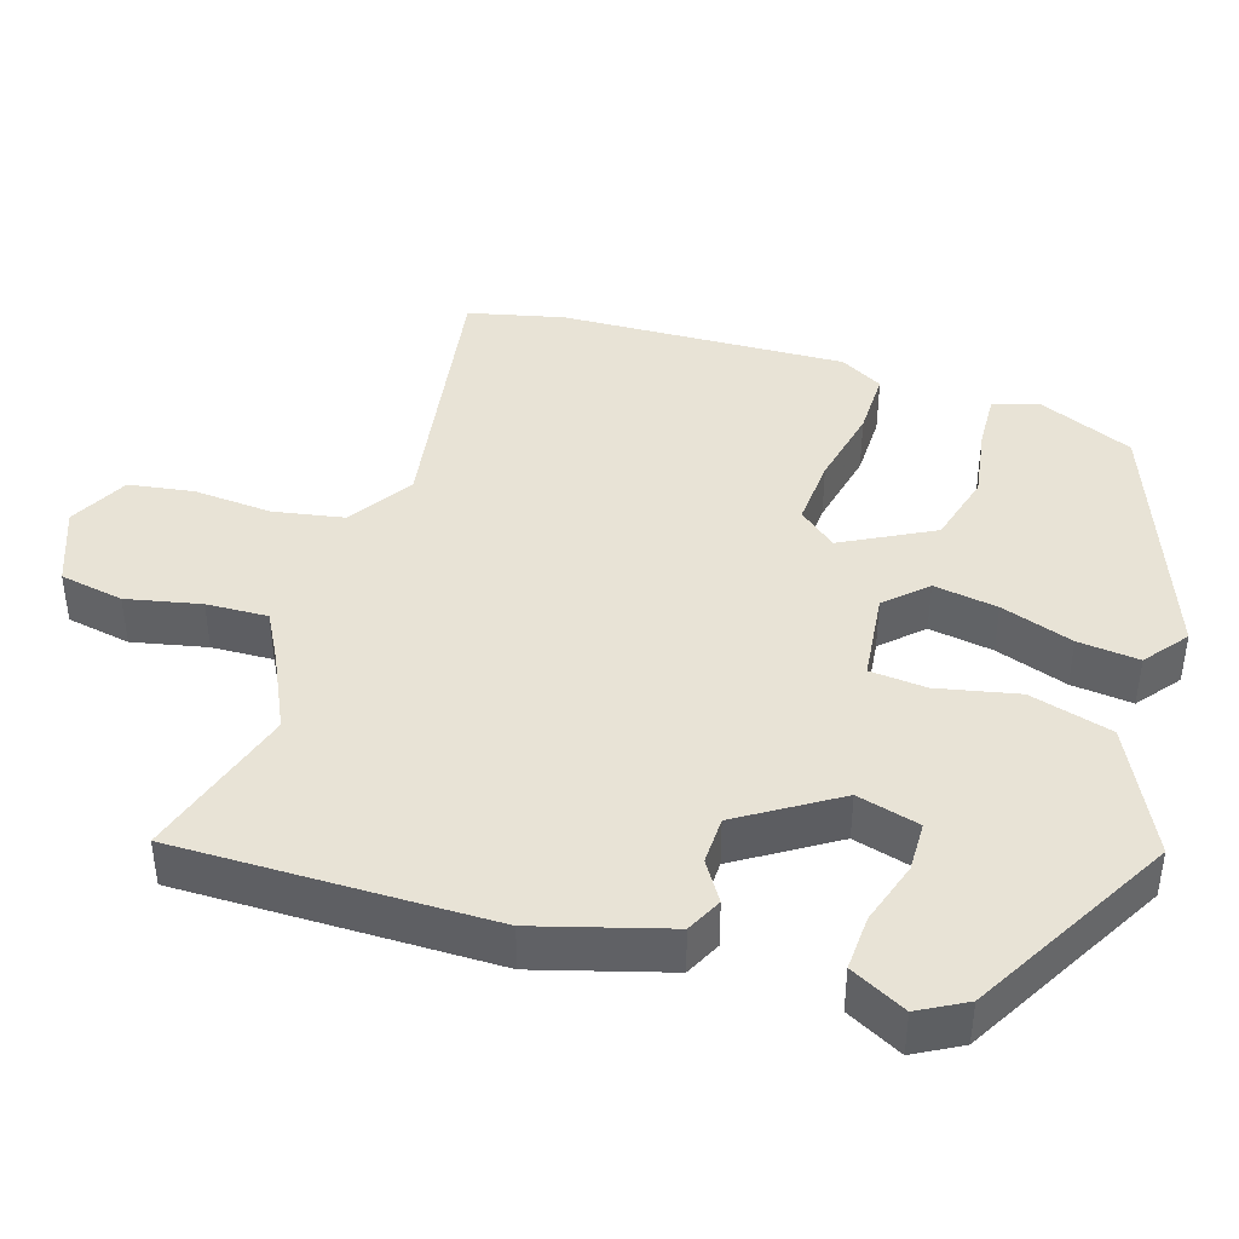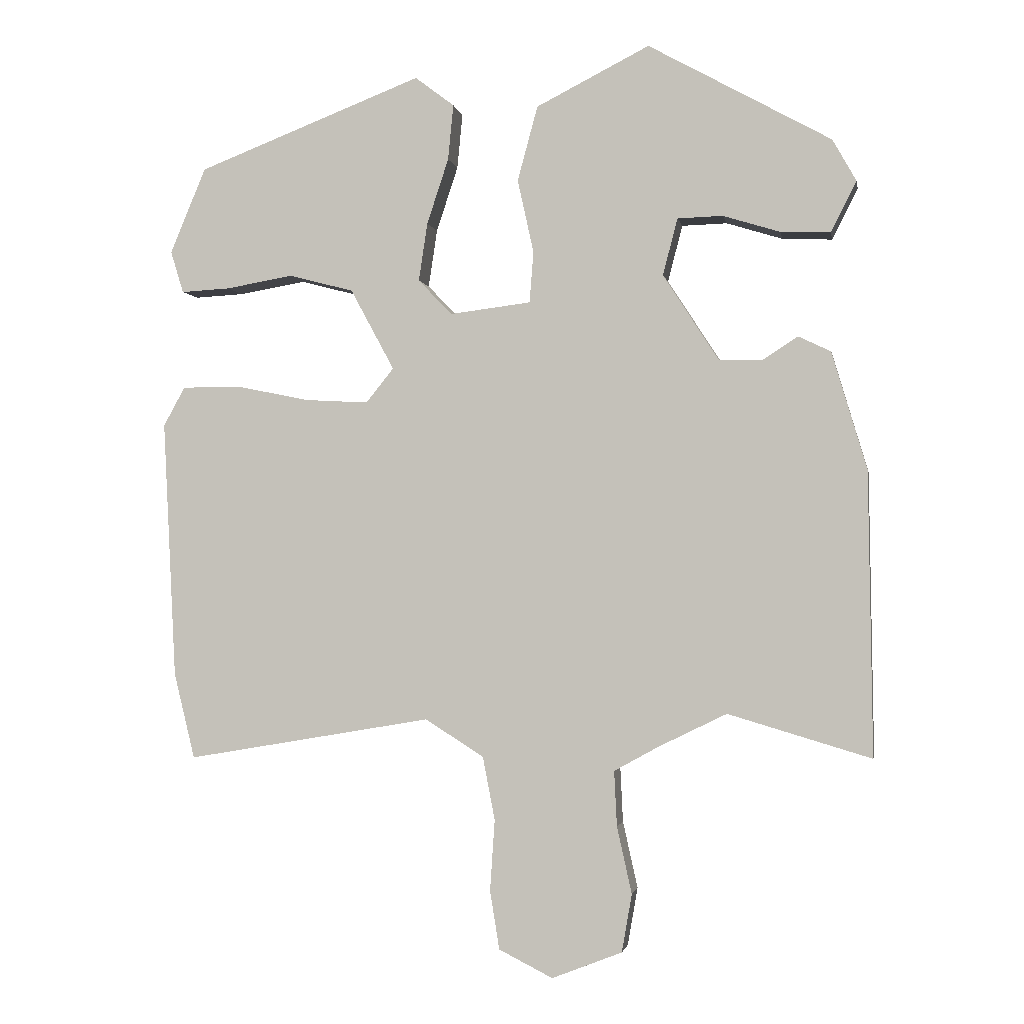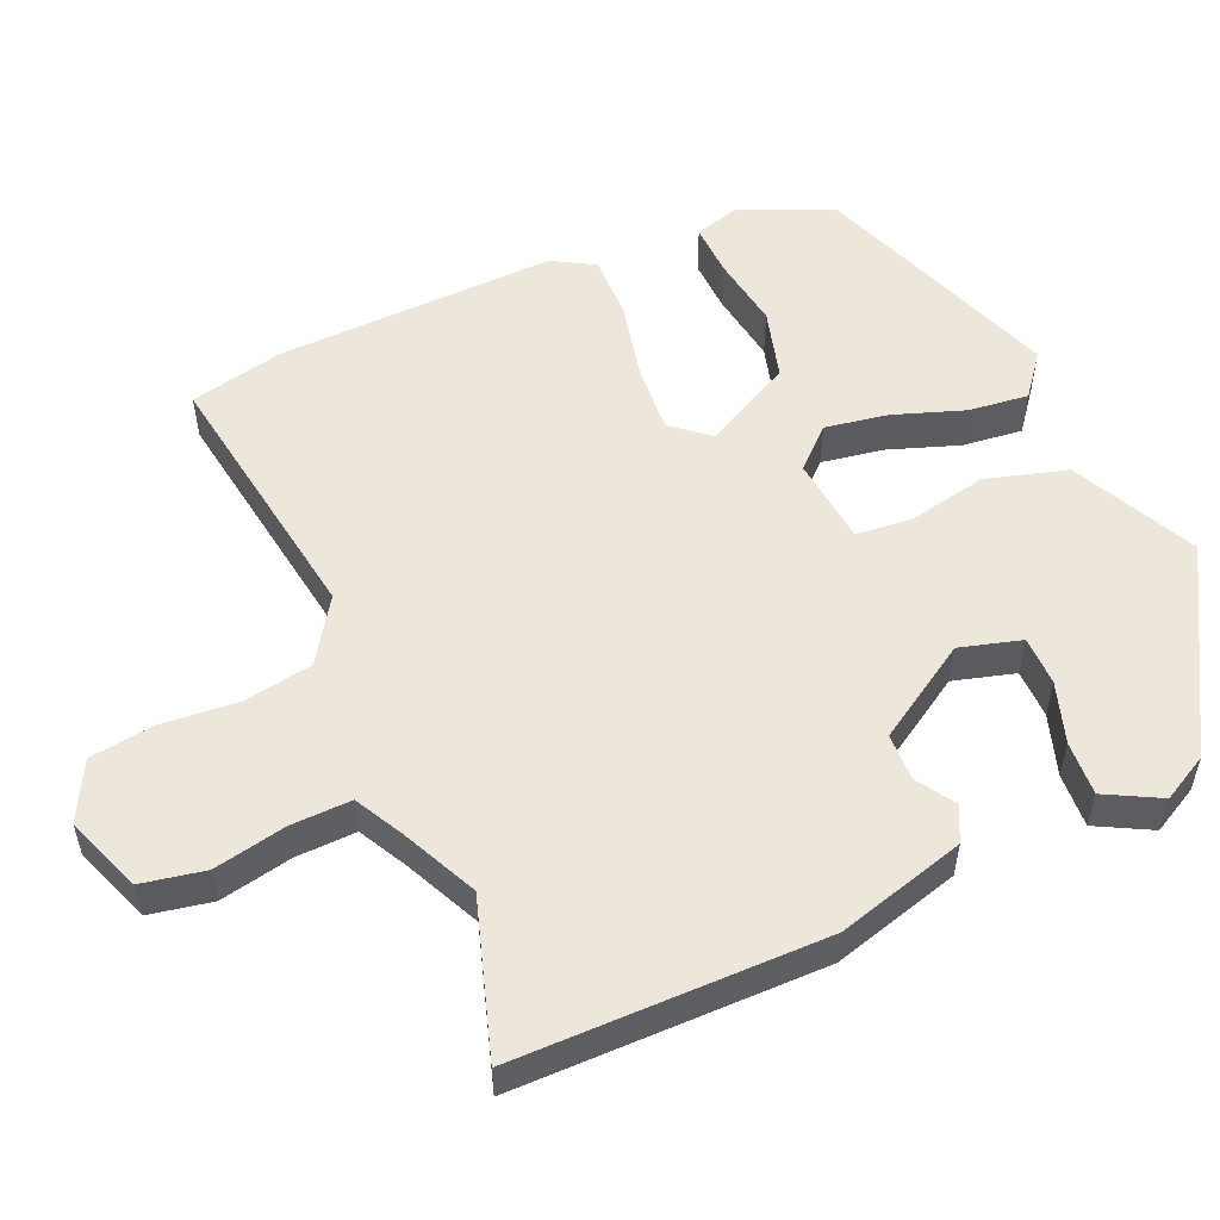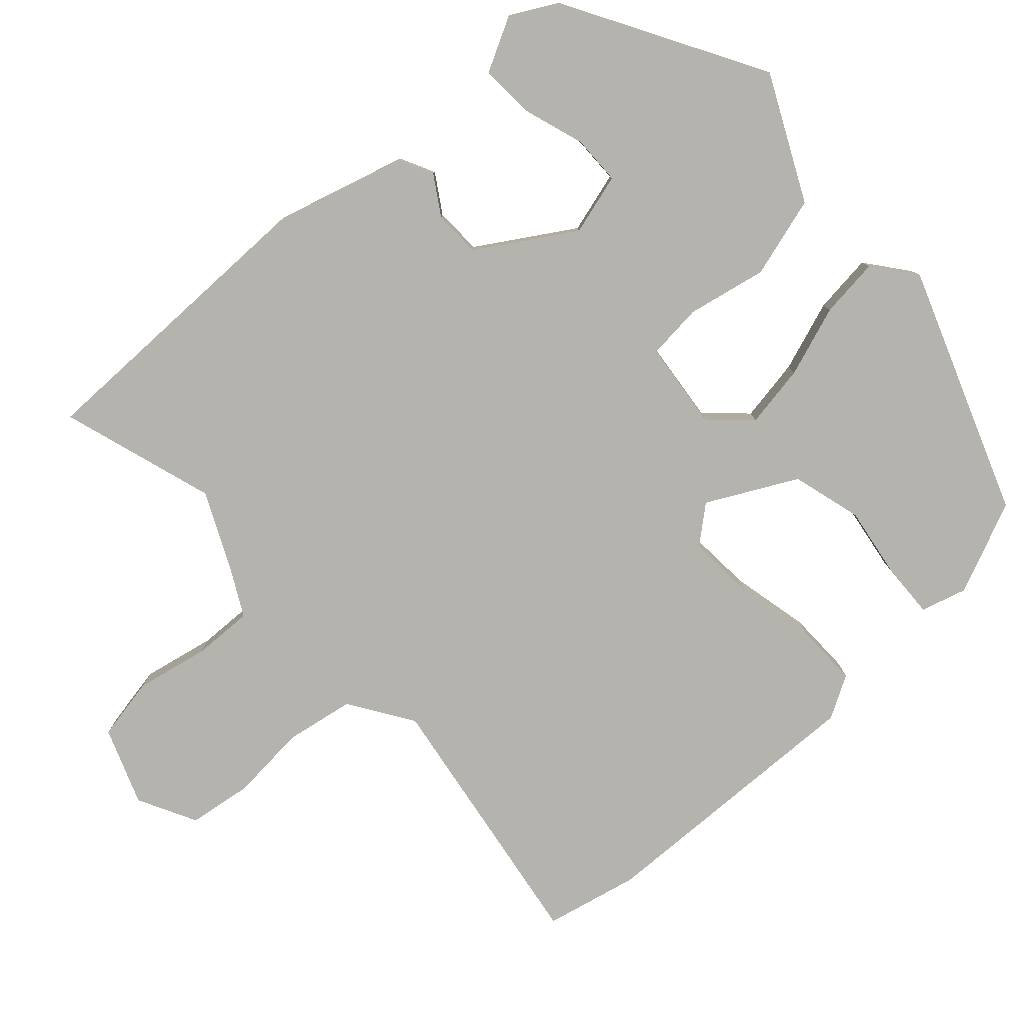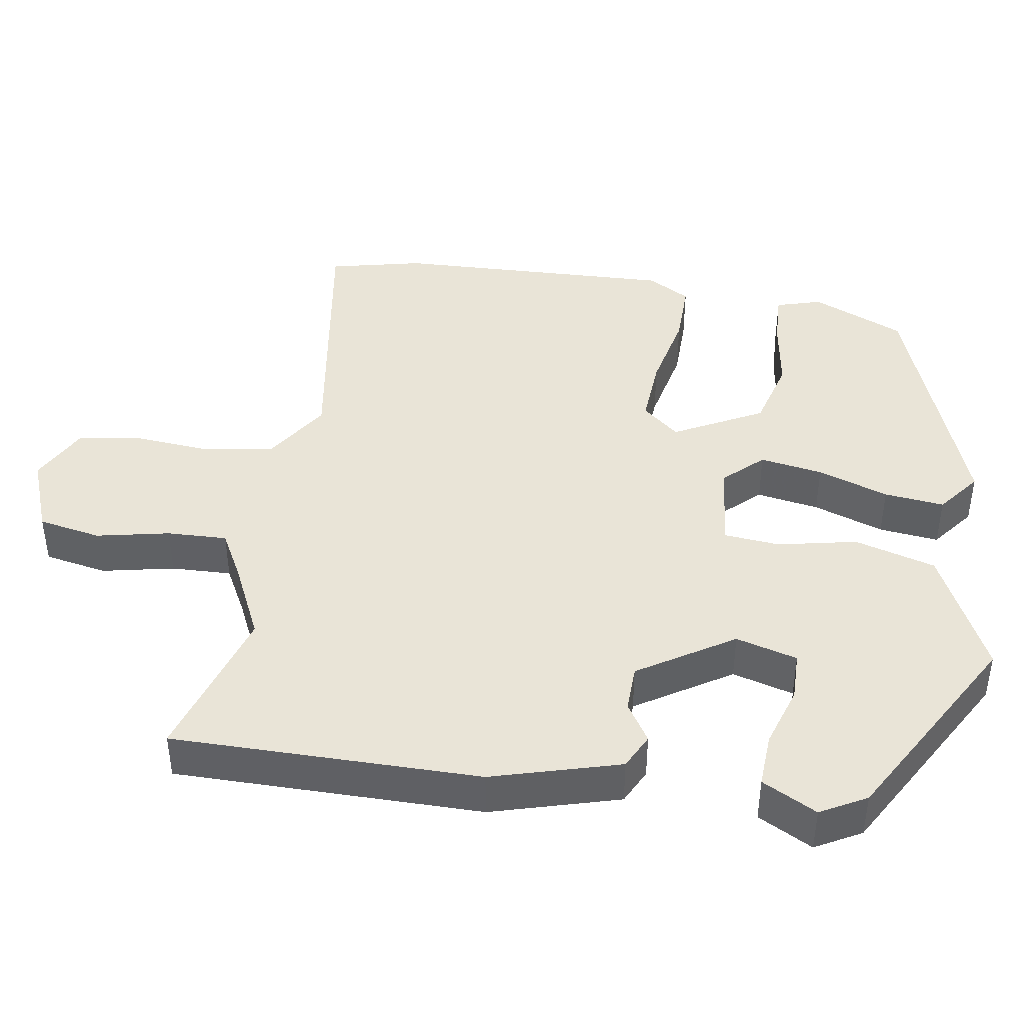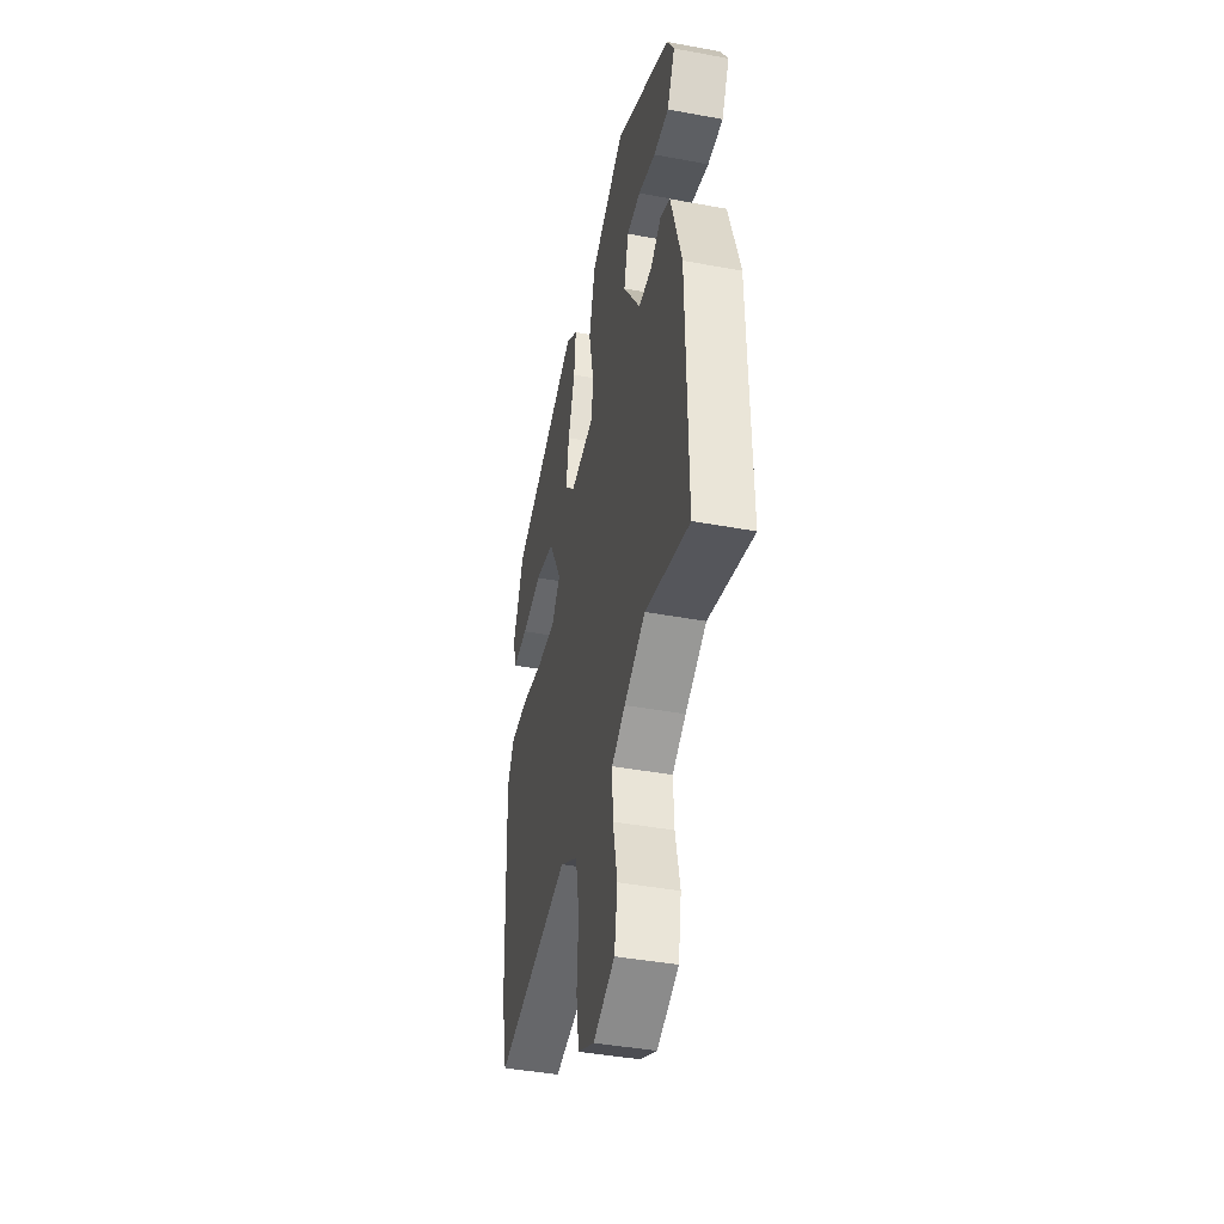
<metadata>
{"format":"obj","ext":"obj","renderer":"f3d","projection":"perspective","resolution":1024,"background":"white","views":[{"elev":41.9,"azim":-72.0,"up":"+Y"},{"elev":-1.8,"azim":-169.8,"up":"+Z"},{"elev":53.9,"azim":-112.6,"up":"+Y"},{"elev":-79.9,"azim":-46.8,"up":"+Y"},{"elev":43.0,"azim":-80.2,"up":"+Y"},{"elev":-42.5,"azim":-102.4,"up":"+Z"}]}
</metadata>
<code>
v -0.321 0.07 -0.447
v -0.533 0.07 -0.51
v -0.527 0.07 -0.09
v -0.475 0.07 0.084
v -0.427 0.07 0.107
v -0.375 0.07 0.073
v -0.311 0.07 0.074
v -0.228 0.07 0.202
v -0.25 0.07 0.286
v -0.317 0.07 0.288
v -0.401 0.07 0.262
v -0.475 0.07 0.259
v -0.513 0.07 0.334
v -0.478 0.07 0.396
v -0.207 0.07 0.546
v -0.039 0.07 0.461
v -0.009 0.07 0.35
v -0.033 0.07 0.242
v -0.027 0.07 0.166
v 0.093 0.07 0.151
v 0.143 0.07 0.203
v 0.13 0.07 0.289
v 0.098 0.07 0.386
v 0.09 0.07 0.468
v 0.148 0.07 0.512
v 0.482 0.07 0.383
v 0.535 0.07 0.256
v 0.516 0.07 0.194
v 0.443 0.07 0.198
v 0.344 0.07 0.215
v 0.248 0.07 0.19
v 0.183 0.07 0.07
v 0.224 0.07 0.019
v 0.317 0.07 0.024
v 0.425 0.07 0.046
v 0.513 0.07 0.046
v 0.545 0.07 -0.012
v 0.526 0.07 -0.395
v 0.495 0.07 -0.522
v 0.131 0.07 -0.46
v 0.044 0.07 -0.515
v 0.026 0.07 -0.609
v 0.033 0.07 -0.714
v 0.019 0.07 -0.801
v -0.061 0.07 -0.841
v -0.165 0.07 -0.8
v -0.18 0.07 -0.714
v -0.158 0.07 -0.615
v -0.154 0.07 -0.533
v -0.219 0.07 -0.497
v -0.321 0 -0.447
v -0.533 0 -0.51
v -0.527 0 -0.09
v -0.475 0 0.084
v -0.427 0 0.107
v -0.375 0 0.073
v -0.311 0 0.074
v -0.228 0 0.202
v -0.25 0 0.286
v -0.317 0 0.288
v -0.401 0 0.262
v -0.475 0 0.259
v -0.513 0 0.334
v -0.478 0 0.396
v -0.207 0 0.546
v -0.039 0 0.461
v -0.009 0 0.35
v -0.033 0 0.242
v -0.027 0 0.166
v 0.093 0 0.151
v 0.143 0 0.203
v 0.13 0 0.289
v 0.098 0 0.386
v 0.09 0 0.468
v 0.148 0 0.512
v 0.482 0 0.383
v 0.535 0 0.256
v 0.516 0 0.194
v 0.443 0 0.198
v 0.344 0 0.215
v 0.248 0 0.19
v 0.183 0 0.07
v 0.224 0 0.019
v 0.317 0 0.024
v 0.425 0 0.046
v 0.513 0 0.046
v 0.545 0 -0.012
v 0.526 0 -0.395
v 0.495 0 -0.522
v 0.131 0 -0.46
v 0.044 0 -0.515
v 0.026 0 -0.609
v 0.033 0 -0.714
v 0.019 0 -0.801
v -0.061 0 -0.841
v -0.165 0 -0.8
v -0.18 0 -0.714
v -0.158 0 -0.615
v -0.154 0 -0.533
v -0.219 0 -0.497
f 46 47 48
f 45 46 48
f 44 45 48
f 43 44 48
f 42 43 48
f 41 42 48 49
f 40 41 49 50
f 38 39 40
f 37 38 40
f 36 37 40
f 35 36 40
f 34 35 40
f 40 50 1
f 34 40 1
f 33 34 1
f 28 29 30
f 27 28 30
f 26 27 30
f 25 26 30
f 24 25 30
f 23 24 30
f 22 23 30
f 21 22 30 31
f 20 21 31 32
f 16 17 18
f 15 16 18
f 14 15 18
f 12 13 14
f 11 12 14
f 10 11 14
f 9 10 14
f 9 14 18
f 8 9 18 19
f 4 5 6
f 3 4 6
f 2 3 6
f 1 2 6
f 1 6 7
f 33 1 7
f 32 33 7
f 20 32 7
f 19 20 7
f 7 8 19
f 98 97 96
f 98 96 95
f 98 95 94
f 98 94 93
f 98 93 92
f 99 98 92 91
f 100 99 91 90
f 90 89 88
f 90 88 87
f 90 87 86
f 90 86 85
f 90 85 84
f 51 100 90
f 51 90 84
f 51 84 83
f 80 79 78
f 80 78 77
f 80 77 76
f 80 76 75
f 80 75 74
f 80 74 73
f 80 73 72
f 81 80 72 71
f 82 81 71 70
f 68 67 66
f 68 66 65
f 68 65 64
f 64 63 62
f 64 62 61
f 64 61 60
f 64 60 59
f 68 64 59
f 69 68 59 58
f 56 55 54
f 56 54 53
f 56 53 52
f 56 52 51
f 57 56 51
f 57 51 83
f 57 83 82
f 57 82 70
f 57 70 69
f 69 58 57
f 1 51 52 2
f 2 52 53 3
f 3 53 54 4
f 4 54 55 5
f 5 55 56 6
f 6 56 57 7
f 7 57 58 8
f 8 58 59 9
f 9 59 60 10
f 10 60 61 11
f 11 61 62 12
f 12 62 63 13
f 13 63 64 14
f 14 64 65 15
f 15 65 66 16
f 16 66 67 17
f 17 67 68 18
f 18 68 69 19
f 19 69 70 20
f 20 70 71 21
f 21 71 72 22
f 22 72 73 23
f 23 73 74 24
f 24 74 75 25
f 25 75 76 26
f 26 76 77 27
f 27 77 78 28
f 28 78 79 29
f 29 79 80 30
f 30 80 81 31
f 31 81 82 32
f 32 82 83 33
f 33 83 84 34
f 34 84 85 35
f 35 85 86 36
f 36 86 87 37
f 37 87 88 38
f 38 88 89 39
f 39 89 90 40
f 40 90 91 41
f 41 91 92 42
f 42 92 93 43
f 43 93 94 44
f 44 94 95 45
f 45 95 96 46
f 46 96 97 47
f 47 97 98 48
f 48 98 99 49
f 49 99 100 50
f 50 100 51 1

</code>
